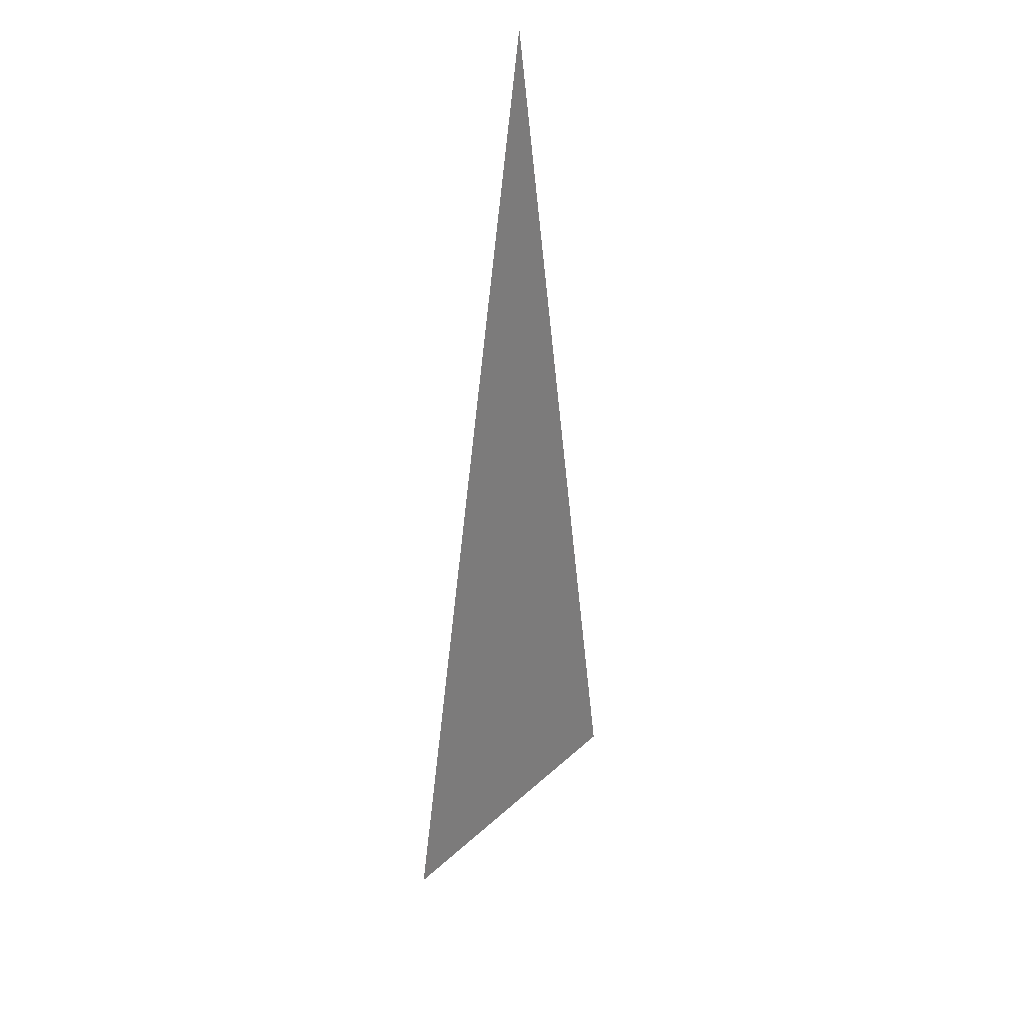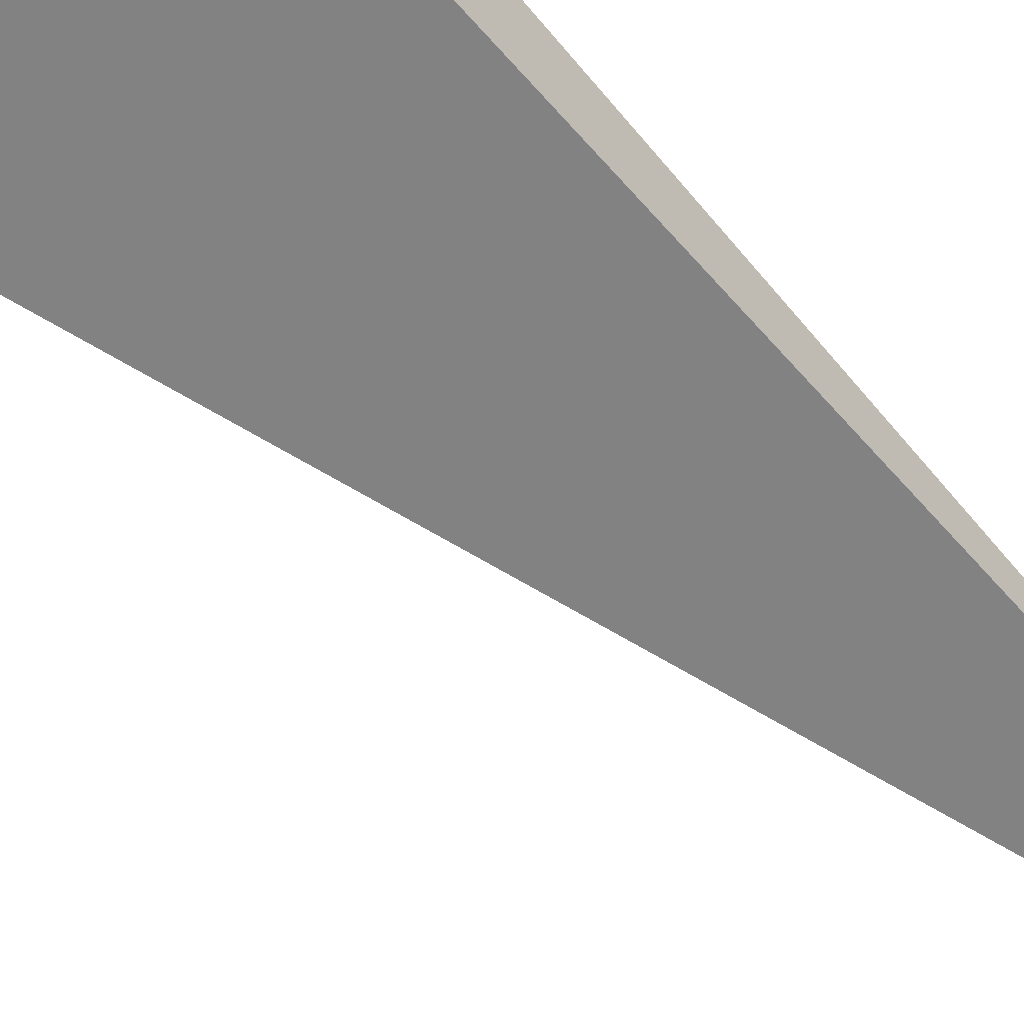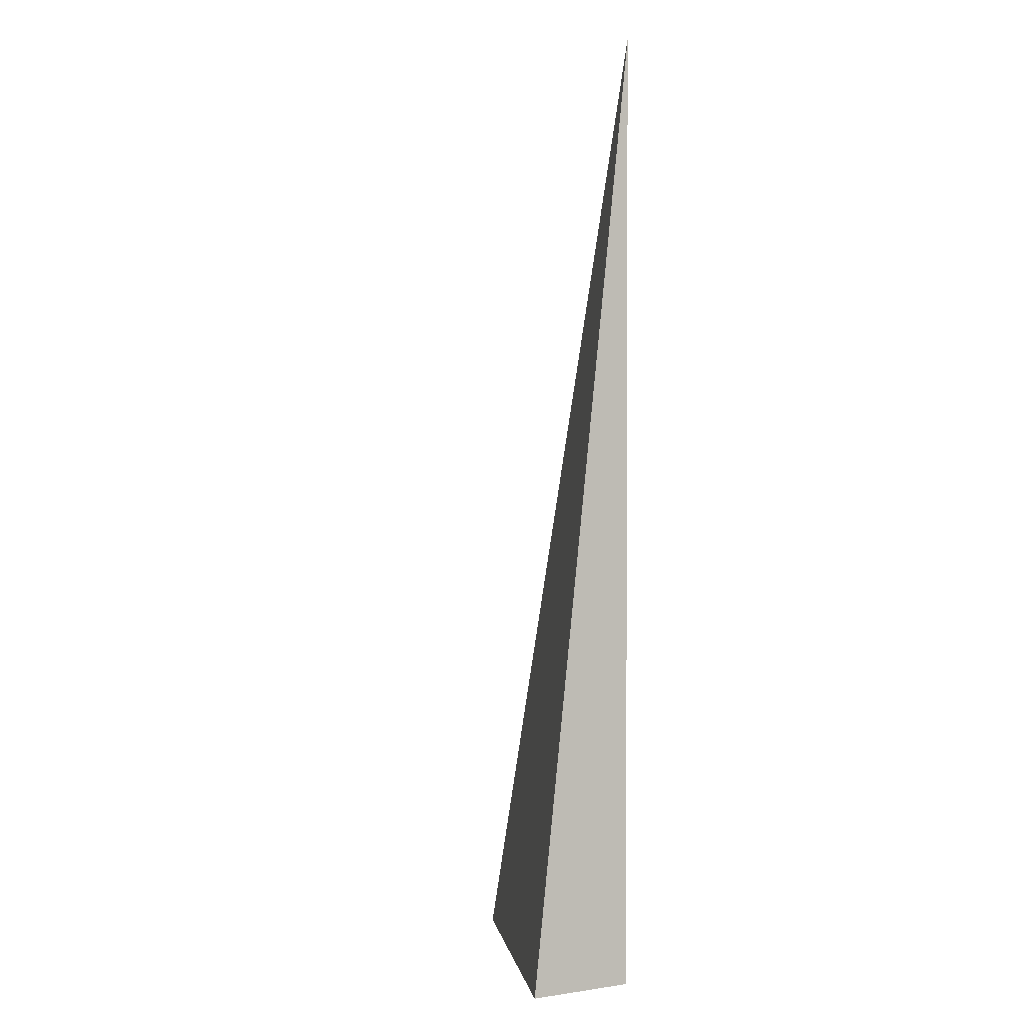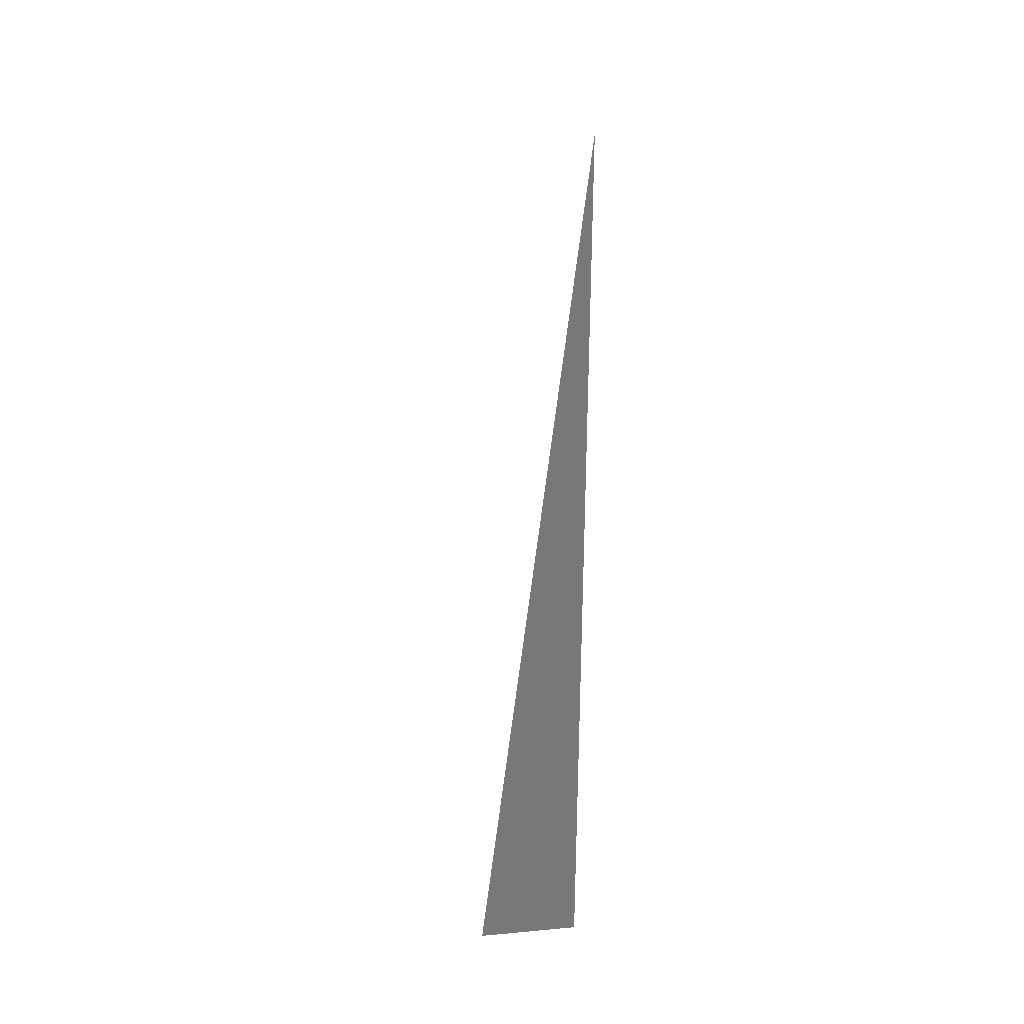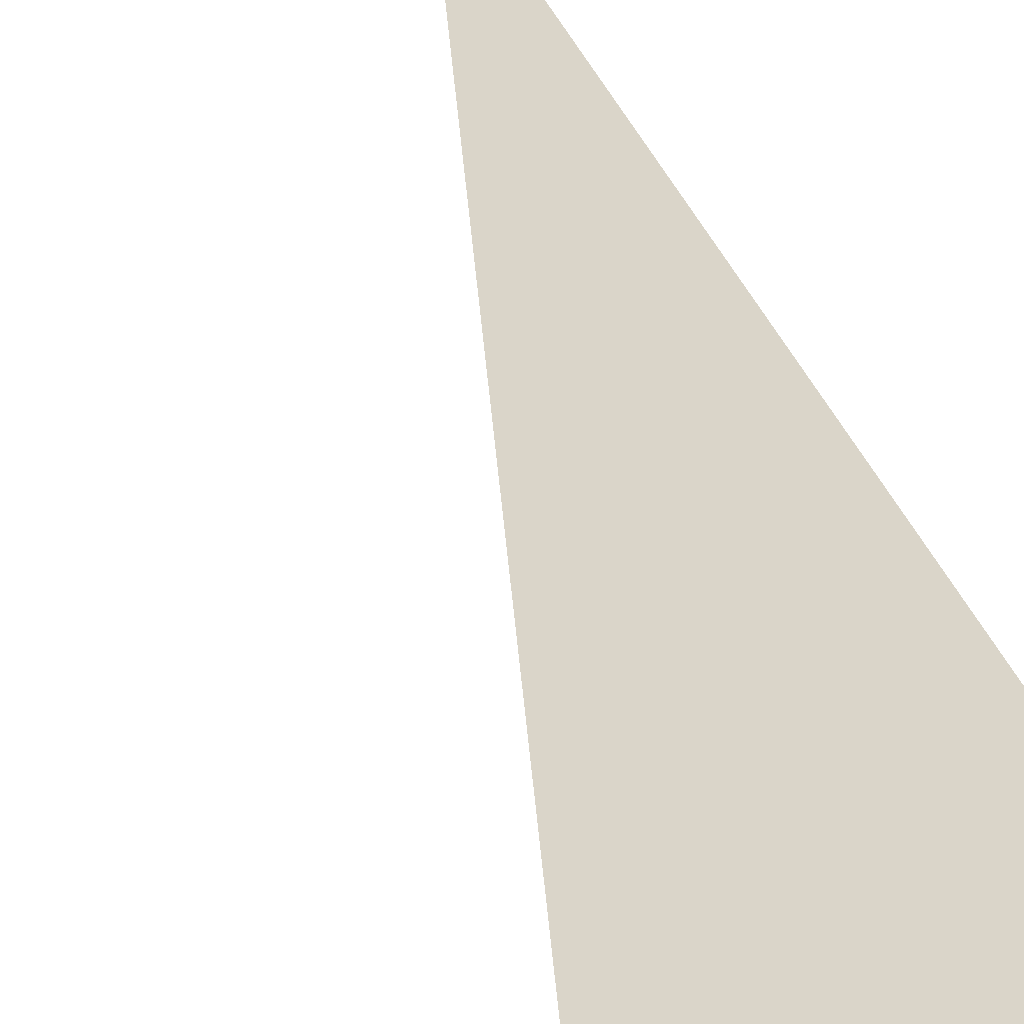
<metadata>
{"format":"obj","ext":"obj","renderer":"f3d","projection":"perspective","resolution":1024,"background":"white","views":[{"elev":40.5,"azim":112.5,"up":"+Z"},{"elev":-60.7,"azim":-139.5,"up":"+Y"},{"elev":1.7,"azim":-118.2,"up":"+Z"},{"elev":33.0,"azim":-97.3,"up":"+Z"},{"elev":48.2,"azim":158.1,"up":"+Y"}]}
</metadata>
<code>
v -0.1016 -0.0368 -0.3314
v 0.3047 -0.0368 -0.3314
v -0.1016 0.1104 -0.3314
v -0.1016 -0.0368 0.9941
v -0.1016 0.0368 -0.3314
v 0.1016 0.0368 -0.3314
v 0.1016 -0.0368 -0.3314
v 0.1016 -0.0368 0.3314
v -0.1016 -0.0368 0.3314
v -0.1016 0.0368 0.3314
v -0.1016 0 -0.3314
v 6.939e-18 0 -0.3314
v 6.939e-18 -0.0368 -0.3314
v -0.1016 0.0736 -0.3314
v 6.939e-18 0.0736 -0.3314
v 6.939e-18 0.0368 -0.3314
v 0.2032 0 -0.3314
v 0.2032 -0.0368 -0.3314
v 0.1016 0 -0.3314
v 6.939e-18 -0.0368 2.776e-17
v -0.1016 -0.0368 2.776e-17
v 0.2032 -0.0368 2.776e-17
v 0.1016 -0.0368 2.776e-17
v 6.939e-18 -0.0368 0.6628
v -0.1016 -0.0368 0.6628
v 6.939e-18 -0.0368 0.3314
v -0.1016 0.0368 2.776e-17
v -0.1016 0.0736 2.776e-17
v -0.1016 0 2.776e-17
v -0.1016 0 0.6628
v -0.1016 0 0.3314
v 0.1016 0 2.776e-17
v 6.939e-18 0.0368 2.776e-17
v 6.939e-18 0 0.3314
v -0.1016 -0.0184 -0.3314
v -0.05079 -0.0184 -0.3314
v -0.05079 -0.0368 -0.3314
v -0.1016 0.0184 -0.3314
v -0.05079 0.0184 -0.3314
v -0.05079 0 -0.3314
v 0.05079 -0.0184 -0.3314
v 0.05079 -0.0368 -0.3314
v 6.939e-18 -0.0184 -0.3314
v -0.1016 0.0552 -0.3314
v -0.05079 0.0552 -0.3314
v -0.05079 0.0368 -0.3314
v -0.1016 0.092 -0.3314
v -0.05079 0.092 -0.3314
v -0.05079 0.0736 -0.3314
v 0.05079 0.0552 -0.3314
v 0.05079 0.0368 -0.3314
v 6.939e-18 0.0552 -0.3314
v 0.1524 0.0184 -0.3314
v 0.1524 0 -0.3314
v 0.1016 0.0184 -0.3314
v 0.2539 -0.0184 -0.3314
v 0.2539 -0.0368 -0.3314
v 0.2032 -0.0184 -0.3314
v 0.1524 -0.0368 -0.3314
v 0.1016 -0.0184 -0.3314
v 0.1524 -0.0184 -0.3314
v 6.939e-18 0.0184 -0.3314
v 0.05079 0.0184 -0.3314
v 0.05079 0 -0.3314
v -0.05079 -0.0368 -0.1657
v -0.1016 -0.0368 -0.1657
v 0.05079 -0.0368 -0.1657
v 6.939e-18 -0.0368 -0.1657
v -0.05079 -0.0368 0.1657
v -0.1016 -0.0368 0.1657
v -0.05079 -0.0368 2.776e-17
v 0.1524 -0.0368 -0.1657
v 0.1016 -0.0368 -0.1657
v 0.2539 -0.0368 -0.1657
v 0.2032 -0.0368 -0.1657
v 0.1524 -0.0368 0.1657
v 0.1016 -0.0368 0.1657
v 0.1524 -0.0368 2.776e-17
v 0.05079 -0.0368 0.4971
v 6.939e-18 -0.0368 0.4971
v 0.05079 -0.0368 0.3314
v -0.05079 -0.0368 0.8285
v -0.1016 -0.0368 0.8285
v -0.05079 -0.0368 0.6628
v -0.1016 -0.0368 0.4971
v -0.05079 -0.0368 0.3314
v -0.05079 -0.0368 0.4971
v 0.05079 -0.0368 2.776e-17
v 0.05079 -0.0368 0.1657
v 6.939e-18 -0.0368 0.1657
v -0.1016 0.0736 -0.1657
v -0.1016 0.092 -0.1657
v -0.1016 0.0368 -0.1657
v -0.1016 0.0552 -0.1657
v -0.1016 0.0368 0.1657
v -0.1016 0.0552 0.1657
v -0.1016 0.0552 2.776e-17
v -0.1016 0 -0.1657
v -0.1016 0.0184 -0.1657
v -0.1016 -0.0184 -0.1657
v -0.1016 -0.0184 0.1657
v -0.1016 -0.0184 2.776e-17
v -0.1016 -0.0184 0.4971
v -0.1016 -0.0184 0.3314
v -0.1016 -0.0184 0.8285
v -0.1016 -0.0184 0.6628
v -0.1016 0.0184 0.4971
v -0.1016 0.0184 0.3314
v -0.1016 0 0.4971
v -0.1016 0.0184 2.776e-17
v -0.1016 0 0.1657
v -0.1016 0.0184 0.1657
v 0.2032 -0.0184 -0.1657
v 0.1016 0.0184 -0.1657
v 0.1524 0 -0.1657
v 0.1016 -0.0184 0.1657
v 0.1524 -0.0184 2.776e-17
v 6.939e-18 0.0552 -0.1657
v 0.05079 0.0368 -0.1657
v -0.05079 0.0736 -0.1657
v -0.05079 0.0368 0.1657
v -0.05079 0.0552 2.776e-17
v -0.05079 0 0.4971
v -0.05079 0.0184 0.3314
v -0.05079 -0.0184 0.6628
v 0.05079 -0.0184 0.3314
v 6.939e-18 -0.0184 0.4971
v 0.05079 0.0184 2.776e-17
v 6.939e-18 0.0184 0.1657
v 0.05079 0 0.1657
f 1 35 37
f 35 11 36
f 36 13 37
f 35 36 37
f 11 38 40
f 38 5 39
f 39 12 40
f 38 39 40
f 12 41 43
f 41 7 42
f 42 13 43
f 41 42 43
f 11 40 36
f 40 12 43
f 43 13 36
f 40 43 36
f 5 44 46
f 44 14 45
f 45 16 46
f 44 45 46
f 14 47 49
f 47 3 48
f 48 15 49
f 47 48 49
f 15 50 52
f 50 6 51
f 51 16 52
f 50 51 52
f 14 49 45
f 49 15 52
f 52 16 45
f 49 52 45
f 6 53 55
f 53 17 54
f 54 19 55
f 53 54 55
f 17 56 58
f 56 2 57
f 57 18 58
f 56 57 58
f 18 59 61
f 59 7 60
f 60 19 61
f 59 60 61
f 17 58 54
f 58 18 61
f 61 19 54
f 58 61 54
f 5 46 39
f 46 16 62
f 62 12 39
f 46 62 39
f 16 51 63
f 51 6 55
f 55 19 63
f 51 55 63
f 19 60 64
f 60 7 41
f 41 12 64
f 60 41 64
f 16 63 62
f 63 19 64
f 64 12 62
f 63 64 62
f 1 37 66
f 37 13 65
f 65 21 66
f 37 65 66
f 13 42 68
f 42 7 67
f 67 20 68
f 42 67 68
f 20 69 71
f 69 9 70
f 70 21 71
f 69 70 71
f 13 68 65
f 68 20 71
f 71 21 65
f 68 71 65
f 7 59 73
f 59 18 72
f 72 23 73
f 59 72 73
f 18 57 75
f 57 2 74
f 74 22 75
f 57 74 75
f 22 76 78
f 76 8 77
f 77 23 78
f 76 77 78
f 18 75 72
f 75 22 78
f 78 23 72
f 75 78 72
f 8 79 81
f 79 24 80
f 80 26 81
f 79 80 81
f 24 82 84
f 82 4 83
f 83 25 84
f 82 83 84
f 25 85 87
f 85 9 86
f 86 26 87
f 85 86 87
f 24 84 80
f 84 25 87
f 87 26 80
f 84 87 80
f 7 73 67
f 73 23 88
f 88 20 67
f 73 88 67
f 23 77 89
f 77 8 81
f 81 26 89
f 77 81 89
f 26 86 90
f 86 9 69
f 69 20 90
f 86 69 90
f 23 89 88
f 89 26 90
f 90 20 88
f 89 90 88
f 3 47 92
f 47 14 91
f 91 28 92
f 47 91 92
f 14 44 94
f 44 5 93
f 93 27 94
f 44 93 94
f 27 95 97
f 95 10 96
f 96 28 97
f 95 96 97
f 14 94 91
f 94 27 97
f 97 28 91
f 94 97 91
f 5 38 99
f 38 11 98
f 98 29 99
f 38 98 99
f 11 35 100
f 35 1 66
f 66 21 100
f 35 66 100
f 21 70 102
f 70 9 101
f 101 29 102
f 70 101 102
f 11 100 98
f 100 21 102
f 102 29 98
f 100 102 98
f 9 85 104
f 85 25 103
f 103 31 104
f 85 103 104
f 25 83 106
f 83 4 105
f 105 30 106
f 83 105 106
f 30 107 109
f 107 10 108
f 108 31 109
f 107 108 109
f 25 106 103
f 106 30 109
f 109 31 103
f 106 109 103
f 5 99 93
f 99 29 110
f 110 27 93
f 99 110 93
f 29 101 111
f 101 9 104
f 104 31 111
f 101 104 111
f 31 108 112
f 108 10 95
f 95 27 112
f 108 95 112
f 29 111 110
f 111 31 112
f 112 27 110
f 111 112 110
f 2 56 74
f 56 17 113
f 113 22 74
f 56 113 74
f 17 53 115
f 53 6 114
f 114 32 115
f 53 114 115
f 32 116 117
f 116 8 76
f 76 22 117
f 116 76 117
f 17 115 113
f 115 32 117
f 117 22 113
f 115 117 113
f 6 50 119
f 50 15 118
f 118 33 119
f 50 118 119
f 15 48 120
f 48 3 92
f 92 28 120
f 48 92 120
f 28 96 122
f 96 10 121
f 121 33 122
f 96 121 122
f 15 120 118
f 120 28 122
f 122 33 118
f 120 122 118
f 10 107 124
f 107 30 123
f 123 34 124
f 107 123 124
f 30 105 125
f 105 4 82
f 82 24 125
f 105 82 125
f 24 79 127
f 79 8 126
f 126 34 127
f 79 126 127
f 30 125 123
f 125 24 127
f 127 34 123
f 125 127 123
f 6 119 114
f 119 33 128
f 128 32 114
f 119 128 114
f 33 121 129
f 121 10 124
f 124 34 129
f 121 124 129
f 34 126 130
f 126 8 116
f 116 32 130
f 126 116 130
f 33 129 128
f 129 34 130
f 130 32 128
f 129 130 128

</code>
